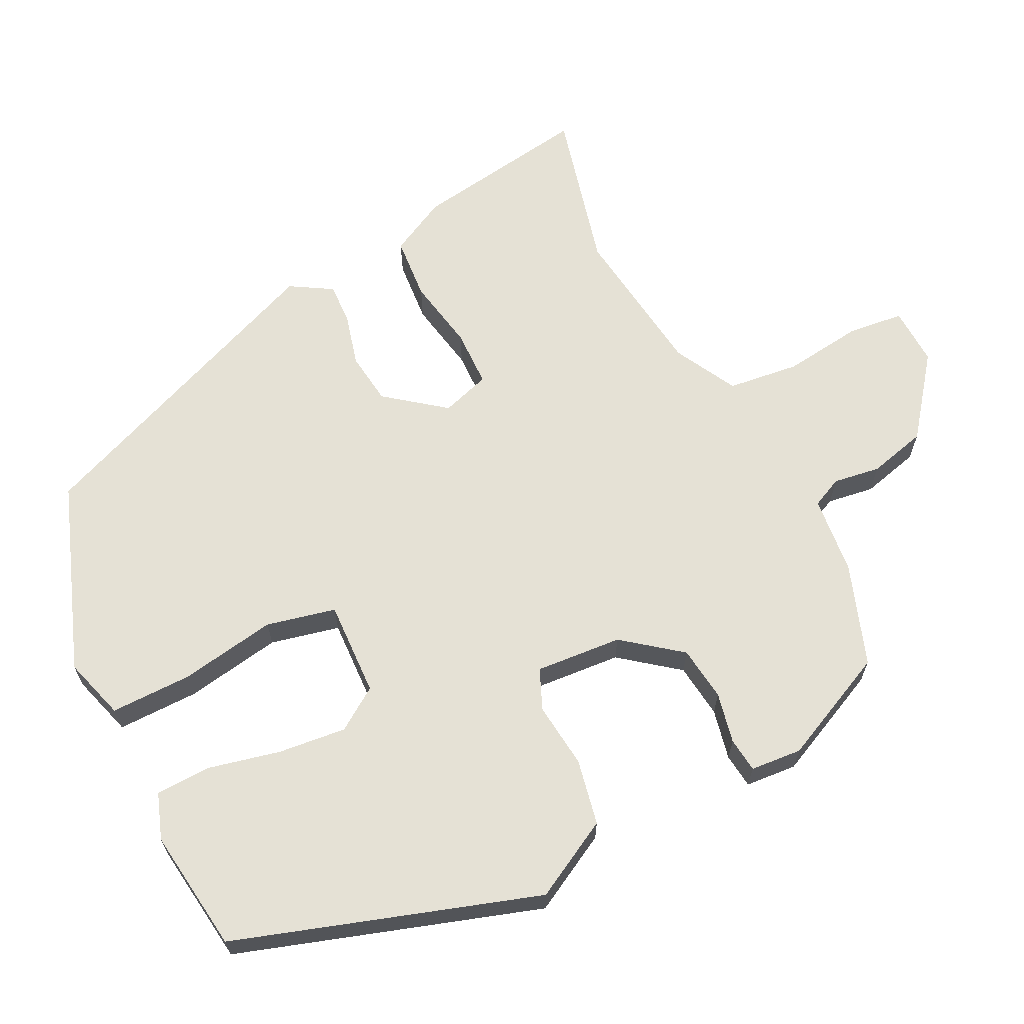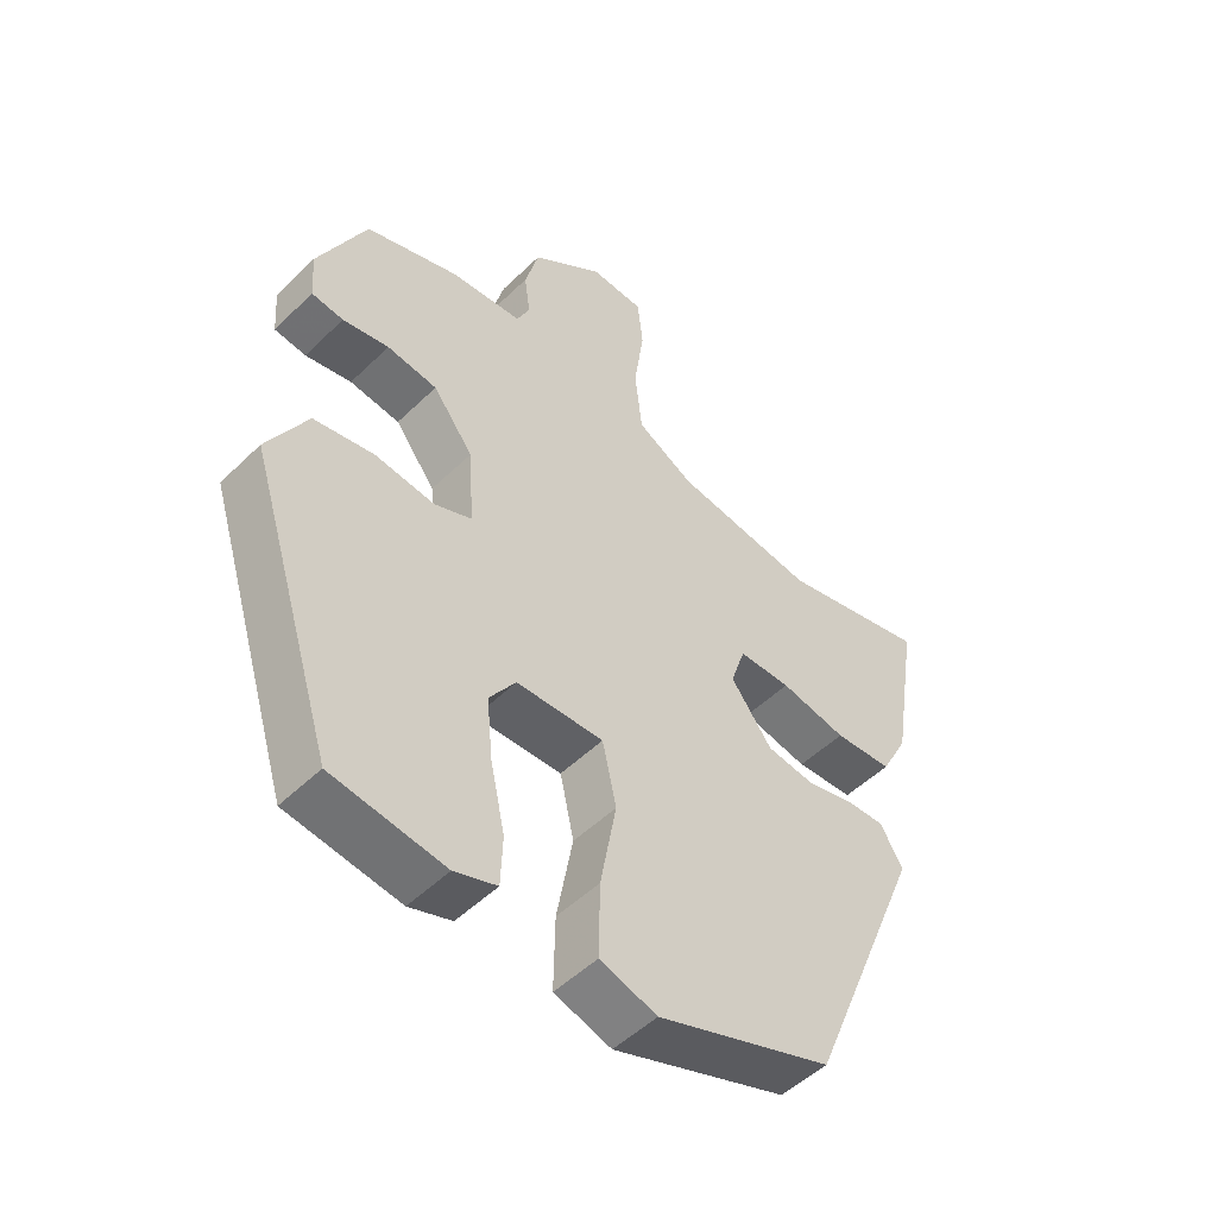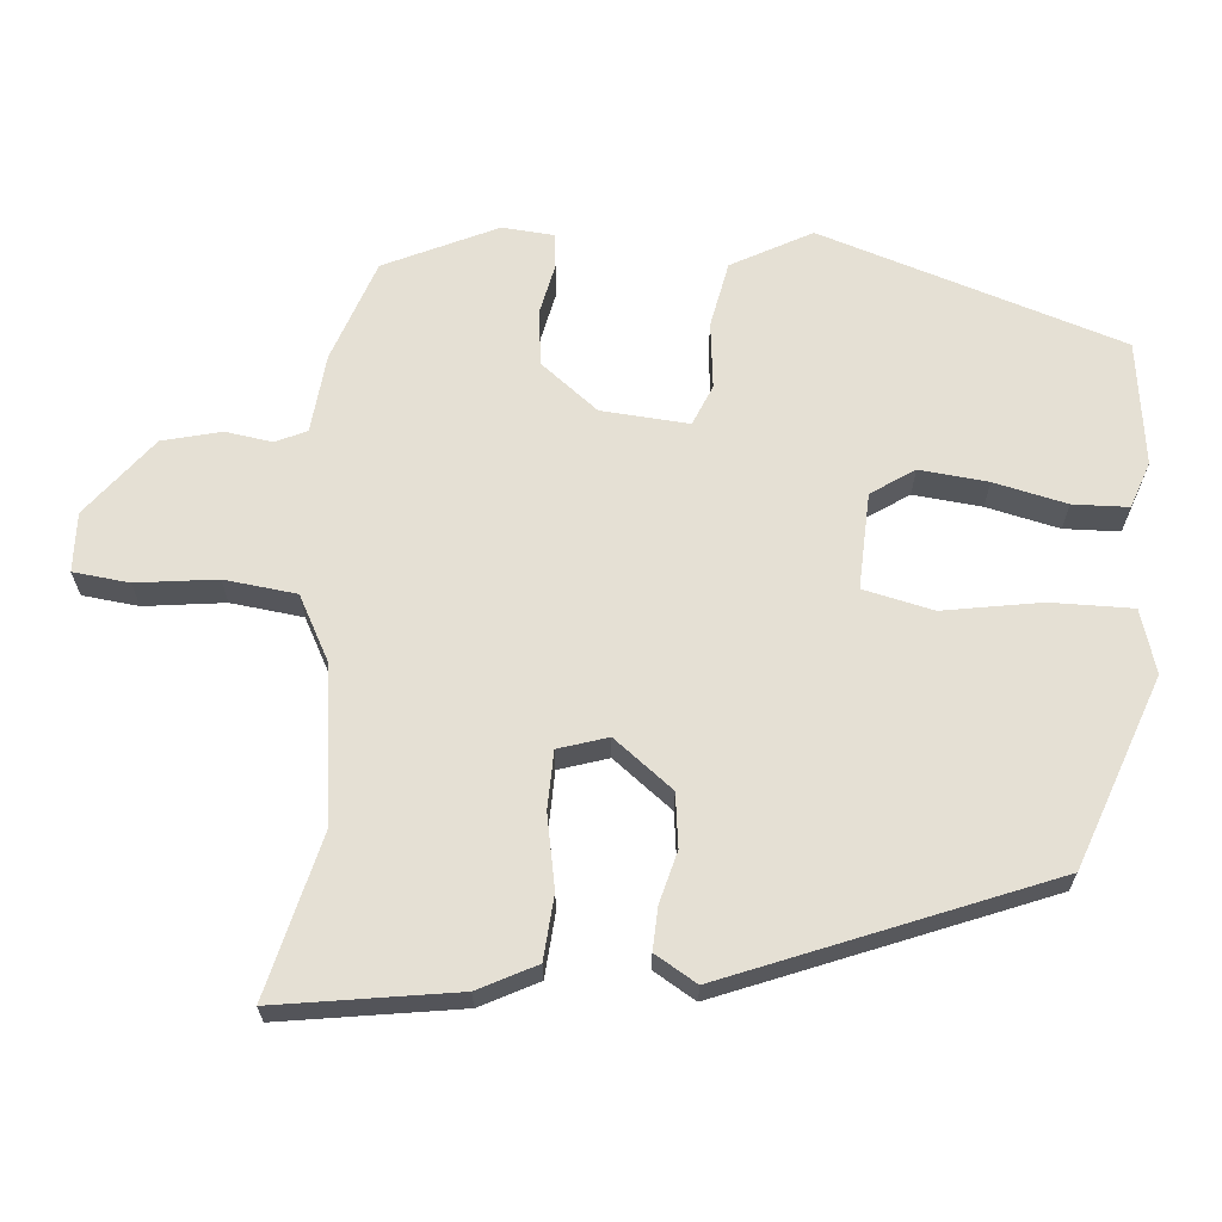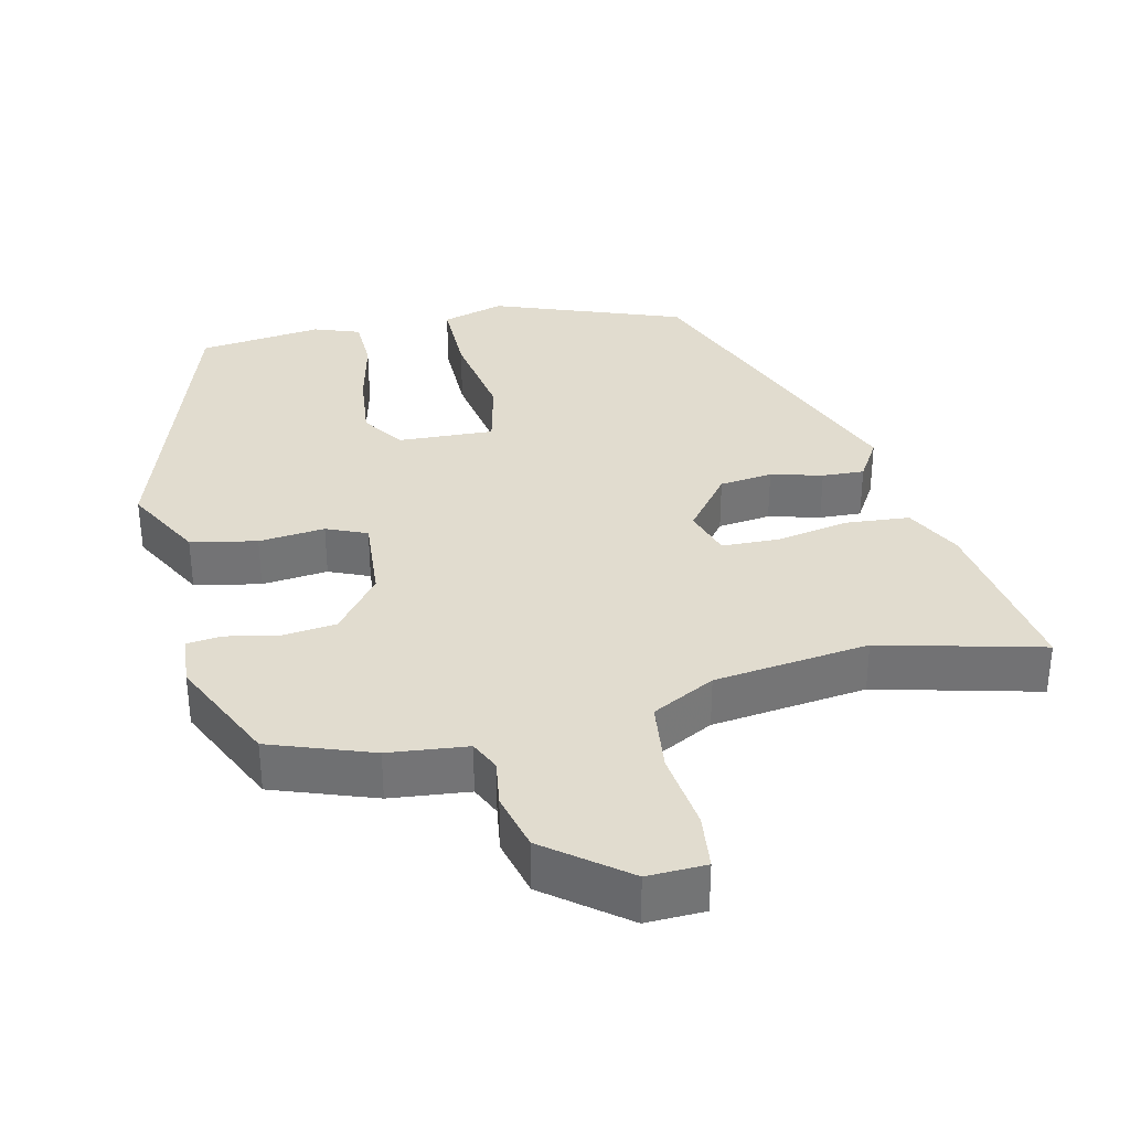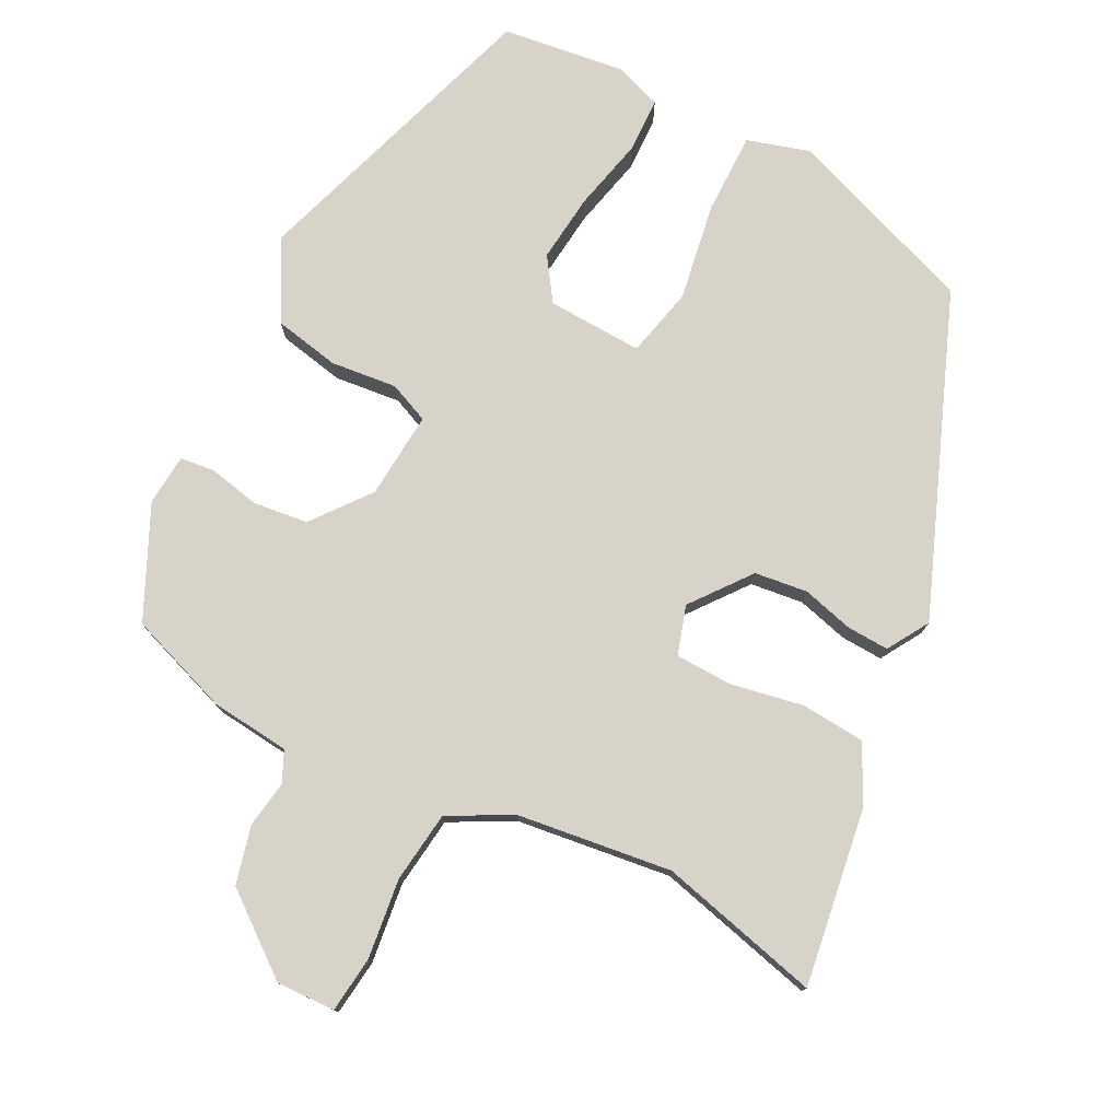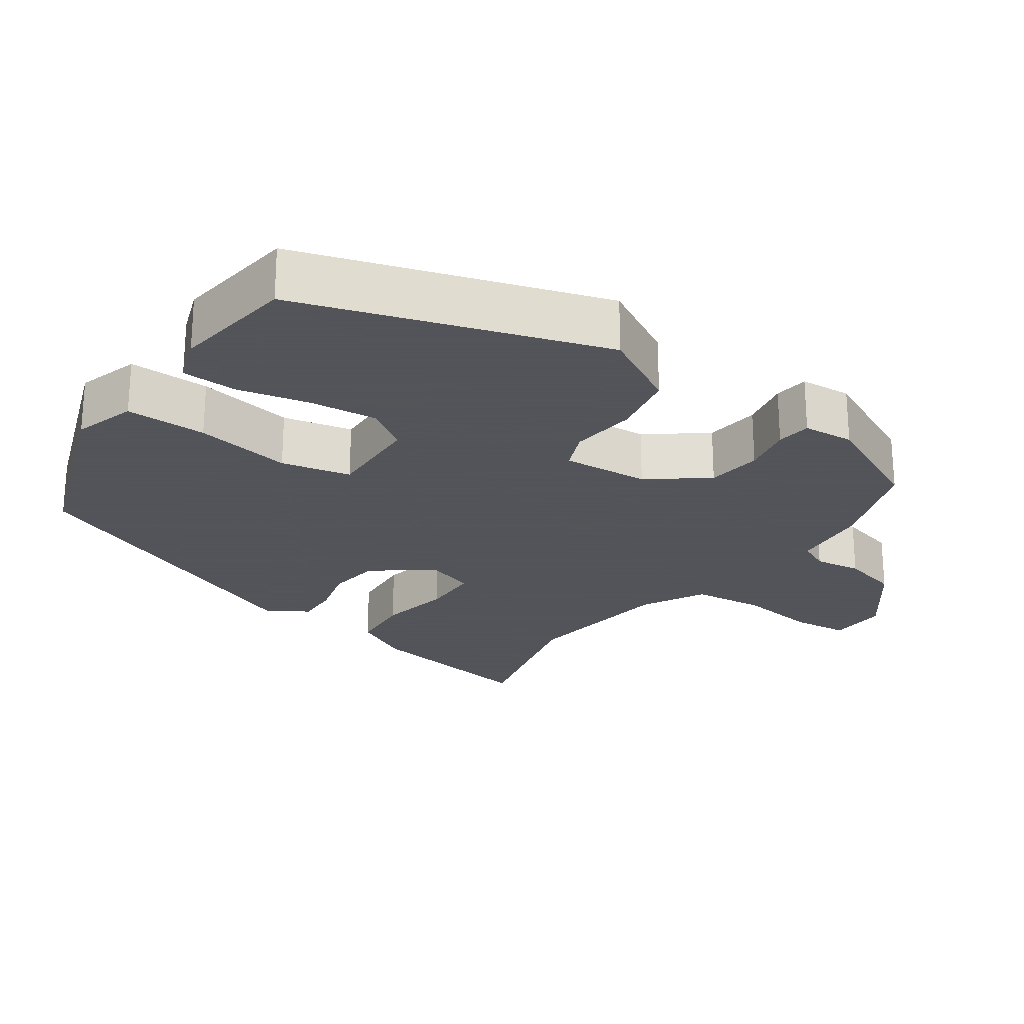
<metadata>
{"format":"obj","ext":"obj","renderer":"f3d","projection":"perspective","resolution":1024,"background":"white","views":[{"elev":65.1,"azim":-115.9,"up":"+Y"},{"elev":-50.8,"azim":-43.5,"up":"+Z"},{"elev":65.7,"azim":95.3,"up":"+Y"},{"elev":34.2,"azim":-12.1,"up":"+Y"},{"elev":77.2,"azim":27.9,"up":"+Y"},{"elev":-23.9,"azim":-124.6,"up":"+Y"}]}
</metadata>
<code>
v 0.306 0.07 -0.427
v 0.043 0.07 -0.52
v -0.043 0.07 -0.493
v -0.041 0.07 -0.381
v -0.017 0.07 -0.247
v -0.038 0.07 -0.151
v -0.17 0.07 -0.155
v -0.21 0.07 -0.213
v -0.201 0.07 -0.307
v -0.179 0.07 -0.407
v -0.182 0.07 -0.483
v -0.246 0.07 -0.505
v -0.416 0.07 -0.481
v -0.547 0.07 -0.063
v -0.487 0.07 0.045
v -0.396 0.07 0.062
v -0.305 0.07 0.051
v -0.249 0.07 0.074
v -0.257 0.07 0.194
v -0.318 0.07 0.274
v -0.394 0.07 0.284
v -0.464 0.07 0.27
v -0.512 0.07 0.276
v -0.517 0.07 0.347
v -0.444 0.07 0.499
v -0.303 0.07 0.547
v -0.194 0.07 0.557
v -0.174 0.07 0.599
v -0.183 0.07 0.664
v -0.162 0.07 0.744
v -0.052 0.07 0.827
v 0.029 0.07 0.823
v 0.037 0.07 0.746
v 0.022 0.07 0.636
v 0.033 0.07 0.537
v 0.119 0.07 0.49
v 0.332 0.07 0.46
v 0.556 0.07 0.513
v 0.516 0.07 0.268
v 0.475 0.07 0.19
v 0.387 0.07 0.184
v 0.287 0.07 0.204
v 0.208 0.07 0.203
v 0.186 0.07 0.136
v 0.248 0.07 0.054
v 0.321 0.07 0.044
v 0.392 0.07 0.062
v 0.45 0.07 0.064
v 0.484 0.07 0.006
v 0.306 0 -0.427
v 0.043 0 -0.52
v -0.043 0 -0.493
v -0.041 0 -0.381
v -0.017 0 -0.247
v -0.038 0 -0.151
v -0.17 0 -0.155
v -0.21 0 -0.213
v -0.201 0 -0.307
v -0.179 0 -0.407
v -0.182 0 -0.483
v -0.246 0 -0.505
v -0.416 0 -0.481
v -0.547 0 -0.063
v -0.487 0 0.045
v -0.396 0 0.062
v -0.305 0 0.051
v -0.249 0 0.074
v -0.257 0 0.194
v -0.318 0 0.274
v -0.394 0 0.284
v -0.464 0 0.27
v -0.512 0 0.276
v -0.517 0 0.347
v -0.444 0 0.499
v -0.303 0 0.547
v -0.194 0 0.557
v -0.174 0 0.599
v -0.183 0 0.664
v -0.162 0 0.744
v -0.052 0 0.827
v 0.029 0 0.823
v 0.037 0 0.746
v 0.022 0 0.636
v 0.033 0 0.537
v 0.119 0 0.49
v 0.332 0 0.46
v 0.556 0 0.513
v 0.516 0 0.268
v 0.475 0 0.19
v 0.387 0 0.184
v 0.287 0 0.204
v 0.208 0 0.203
v 0.186 0 0.136
v 0.248 0 0.054
v 0.321 0 0.044
v 0.392 0 0.062
v 0.45 0 0.064
v 0.484 0 0.006
f 3 4 5
f 2 3 5
f 1 2 5
f 49 1 5
f 48 49 5
f 47 48 5
f 46 47 5
f 45 46 5 6
f 44 45 6 7
f 43 44 7
f 40 41 42
f 39 40 42
f 38 39 42
f 37 38 42
f 36 37 42 43
f 35 36 43 7
f 32 33 34
f 31 32 34
f 30 31 34
f 29 30 34
f 28 29 34
f 35 7 8
f 34 35 8
f 28 34 8
f 27 28 8
f 25 26 27
f 24 25 27
f 23 24 27
f 22 23 27
f 21 22 27
f 20 21 27
f 19 20 27
f 18 19 27 8
f 15 16 17
f 14 15 17
f 13 14 17
f 12 13 17
f 11 12 17
f 10 11 17
f 9 10 17
f 8 9 17 18
f 54 53 52
f 54 52 51
f 54 51 50
f 54 50 98
f 54 98 97
f 54 97 96
f 54 96 95
f 55 54 95 94
f 56 55 94 93
f 56 93 92
f 91 90 89
f 91 89 88
f 91 88 87
f 91 87 86
f 92 91 86 85
f 56 92 85 84
f 83 82 81
f 83 81 80
f 83 80 79
f 83 79 78
f 83 78 77
f 57 56 84
f 57 84 83
f 57 83 77
f 57 77 76
f 76 75 74
f 76 74 73
f 76 73 72
f 76 72 71
f 76 71 70
f 76 70 69
f 76 69 68
f 57 76 68 67
f 66 65 64
f 66 64 63
f 66 63 62
f 66 62 61
f 66 61 60
f 66 60 59
f 66 59 58
f 67 66 58 57
f 1 50 51 2
f 2 51 52 3
f 3 52 53 4
f 4 53 54 5
f 5 54 55 6
f 6 55 56 7
f 7 56 57 8
f 8 57 58 9
f 9 58 59 10
f 10 59 60 11
f 11 60 61 12
f 12 61 62 13
f 13 62 63 14
f 14 63 64 15
f 15 64 65 16
f 16 65 66 17
f 17 66 67 18
f 18 67 68 19
f 19 68 69 20
f 20 69 70 21
f 21 70 71 22
f 22 71 72 23
f 23 72 73 24
f 24 73 74 25
f 25 74 75 26
f 26 75 76 27
f 27 76 77 28
f 28 77 78 29
f 29 78 79 30
f 30 79 80 31
f 31 80 81 32
f 32 81 82 33
f 33 82 83 34
f 34 83 84 35
f 35 84 85 36
f 36 85 86 37
f 37 86 87 38
f 38 87 88 39
f 39 88 89 40
f 40 89 90 41
f 41 90 91 42
f 42 91 92 43
f 43 92 93 44
f 44 93 94 45
f 45 94 95 46
f 46 95 96 47
f 47 96 97 48
f 48 97 98 49
f 49 98 50 1

</code>
